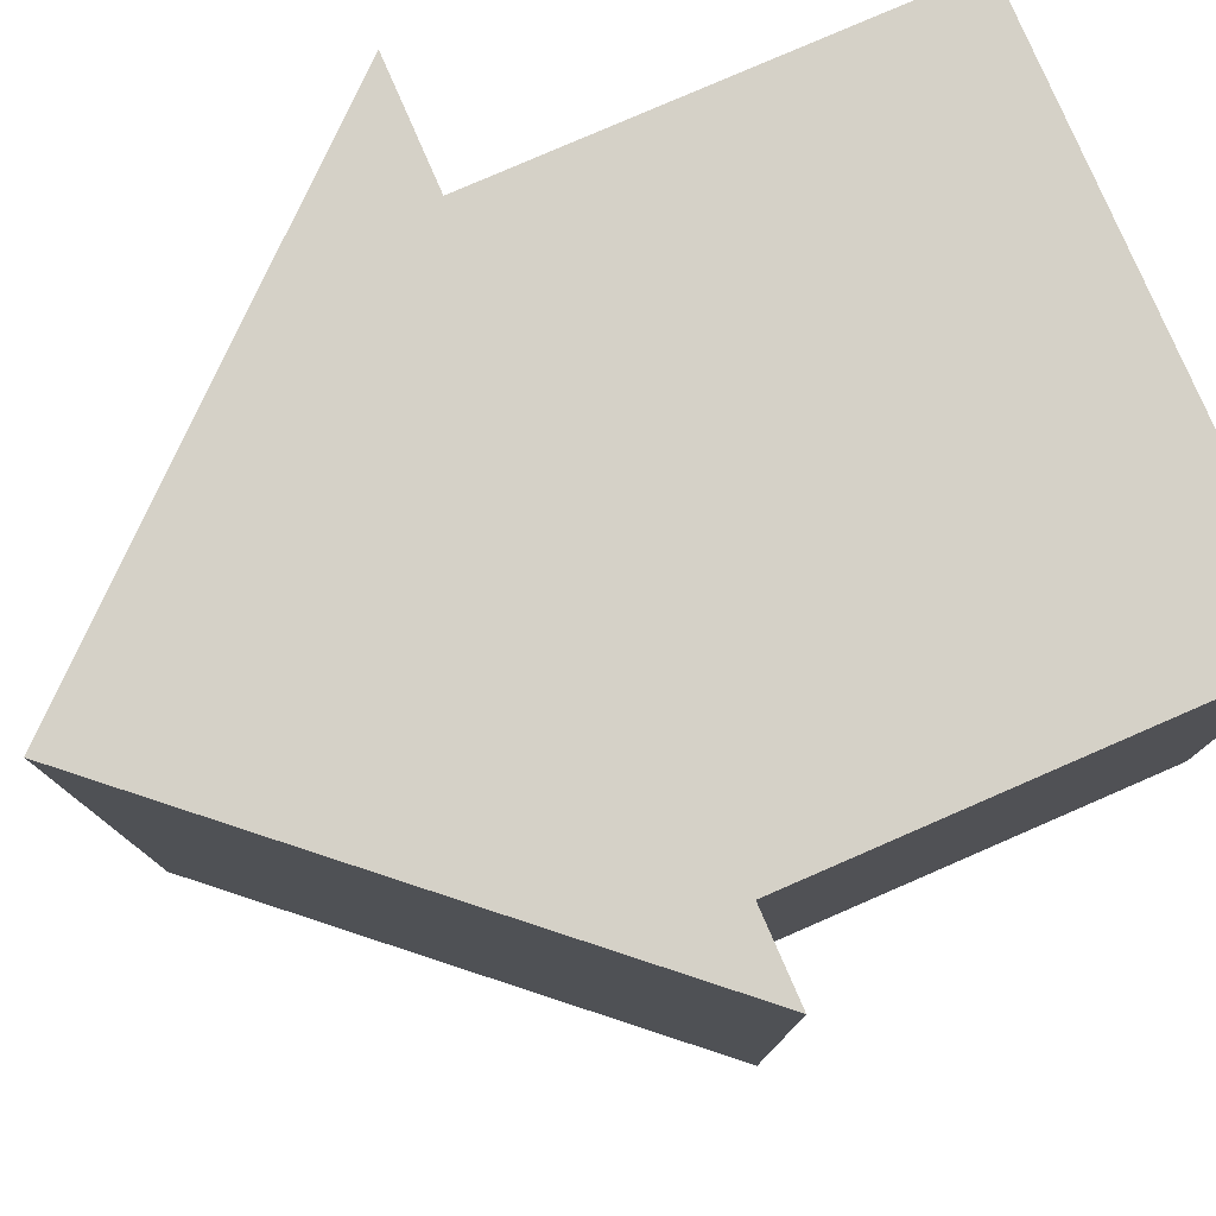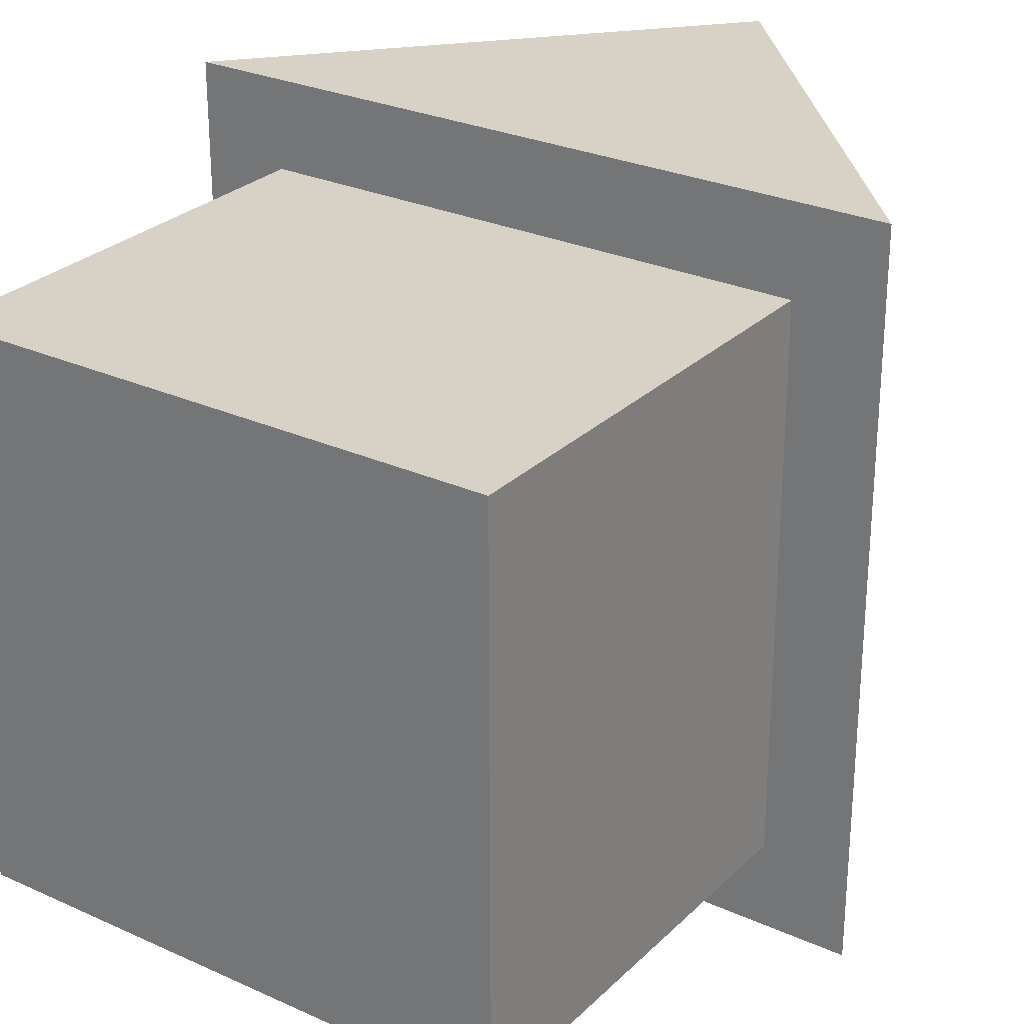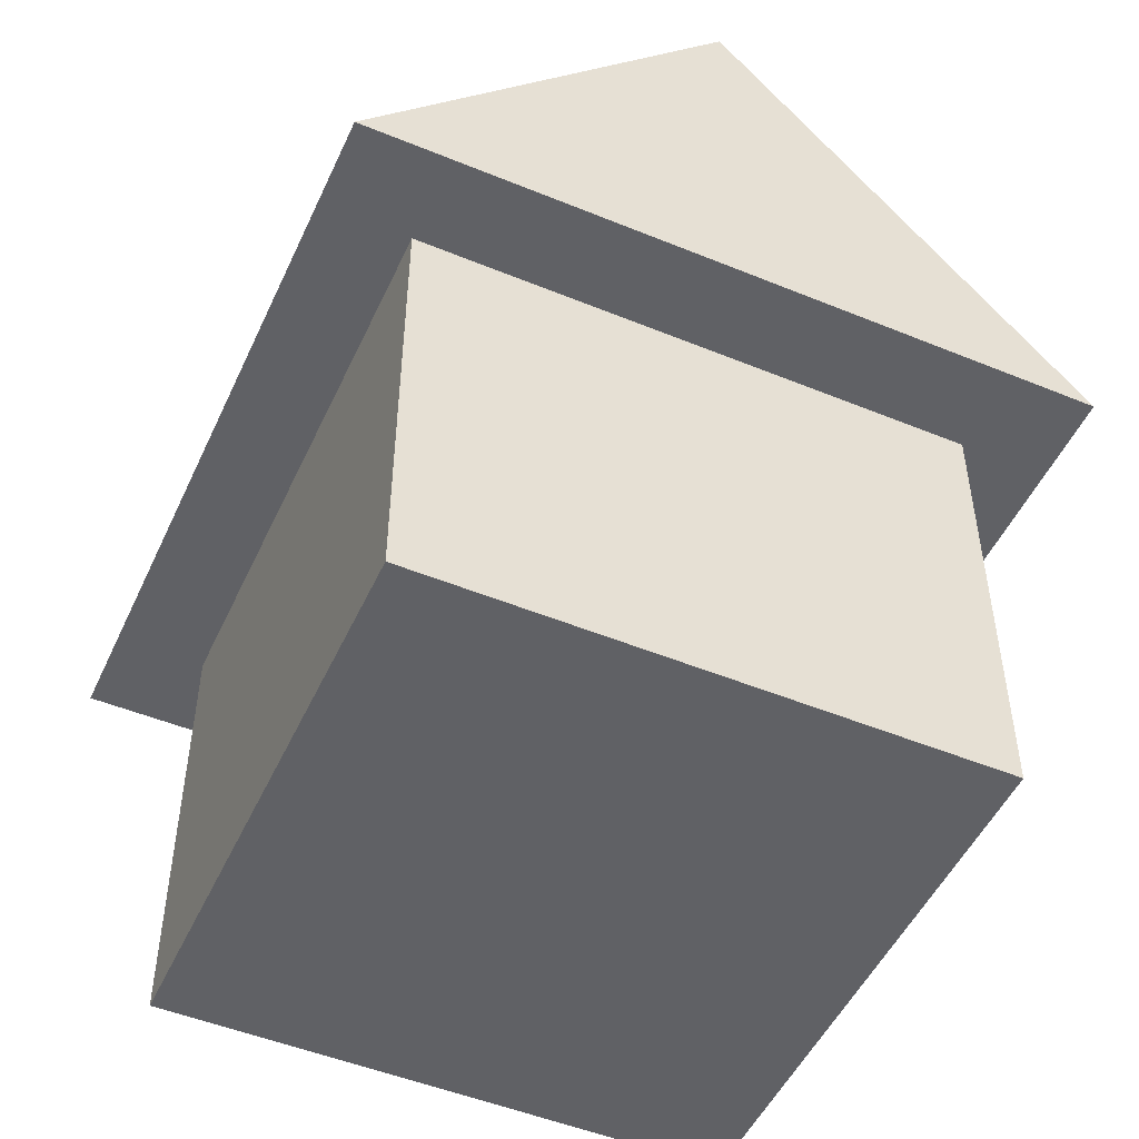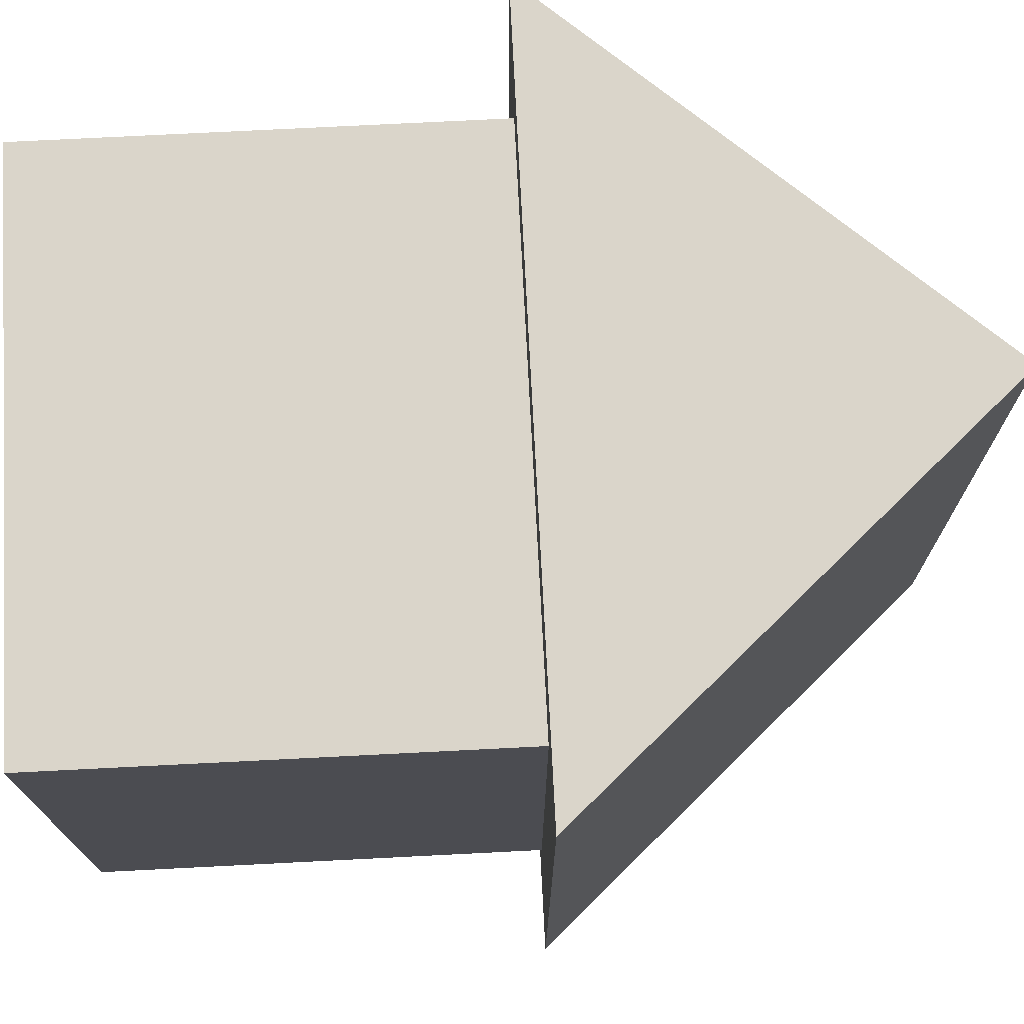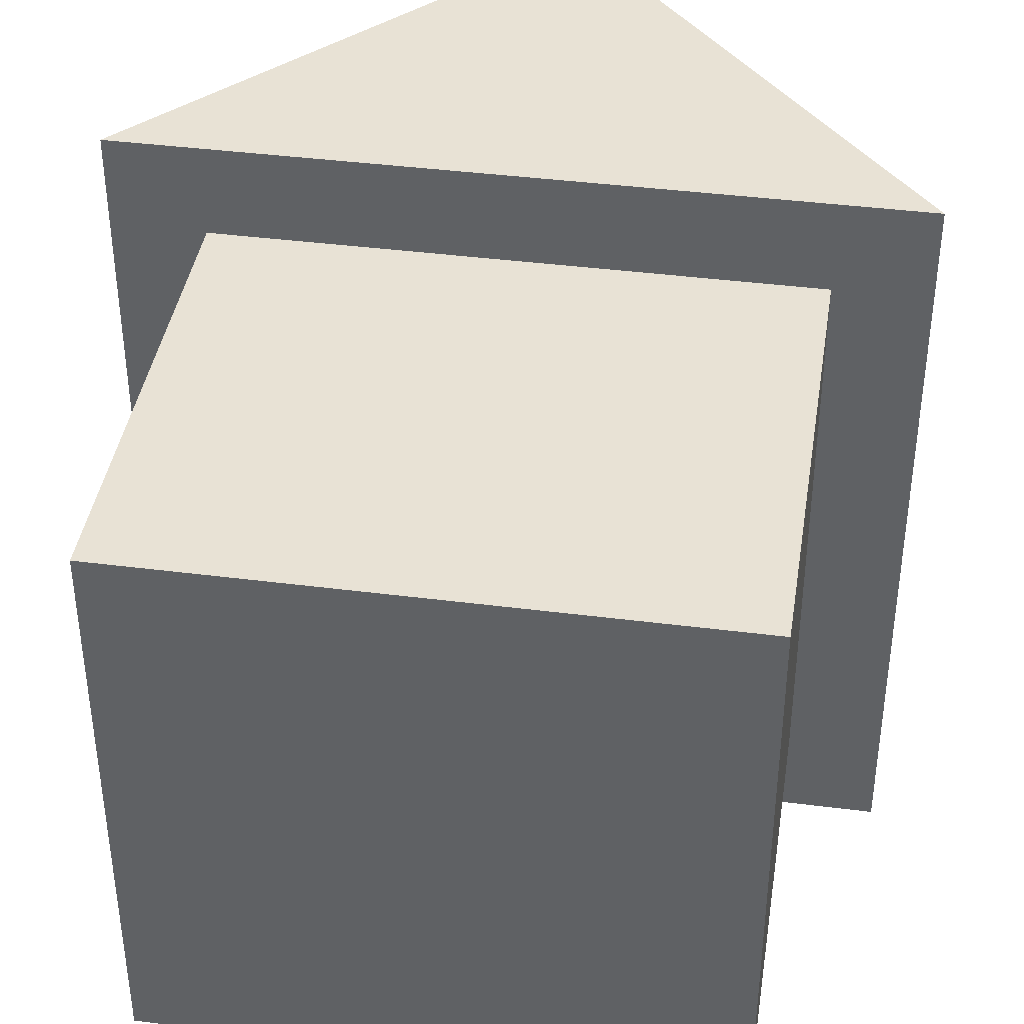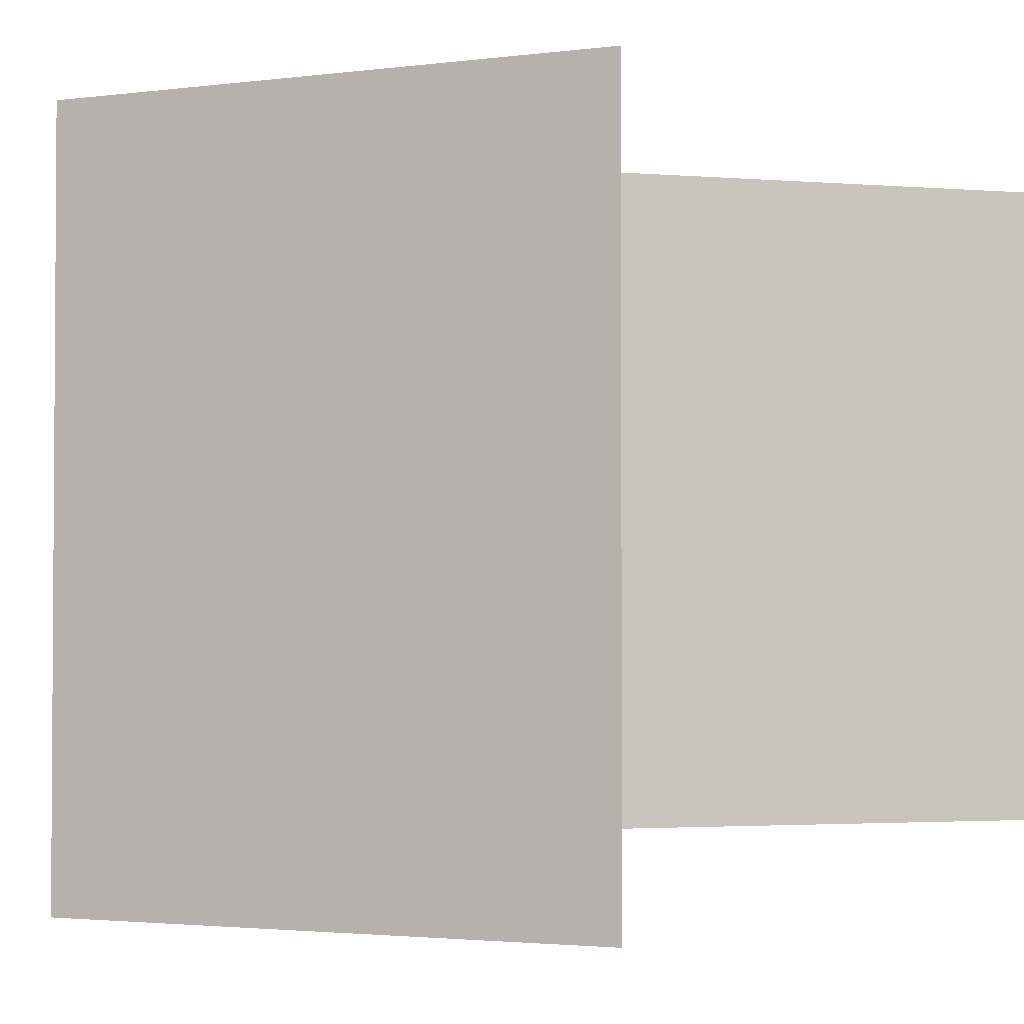
<metadata>
{"format":"obj","ext":"obj","renderer":"f3d","projection":"perspective","resolution":1024,"background":"white","views":[{"elev":79.4,"azim":-113.5,"up":"+Z"},{"elev":27.4,"azim":34.9,"up":"+Z"},{"elev":-50.0,"azim":-24.3,"up":"+Y"},{"elev":74.3,"azim":87.1,"up":"+Z"},{"elev":40.7,"azim":8.9,"up":"+Z"},{"elev":-2.4,"azim":-106.5,"up":"+Z"}]}
</metadata>
<code>
o Cube.013_Cube
v -0.33 0.4 0.33
v 0 0.7712 0.33
v -0.33 0.4 -0.33
v 0 0.7712 -0.33
v 0.33 0.4 0.33
v 0.33 0.4 -0.33
v -0.25 0 0.25
v -0.25 0 -0.25
v 0.25 0 0.25
v 0.25 0 -0.25
v -0.25 0.4 -0.25
v 0.25 0.4 -0.25
v -0.25 0.4 0.25
v 0.25 0.4 0.25
f 2 3 1
f 3 4 6
f 4 5 6
f 5 2 1
f 6 11 3
f 13 8 7
f 11 10 8
f 12 9 10
f 14 7 9
f 10 7 8
f 14 5 1
f 2 4 3
f 4 2 5
f 6 12 11
f 13 11 8
f 11 12 10
f 12 14 9
f 14 13 7
f 10 9 7
f 14 12 6
f 1 3 11
f 1 11 13
f 14 6 5
f 1 13 14

</code>
